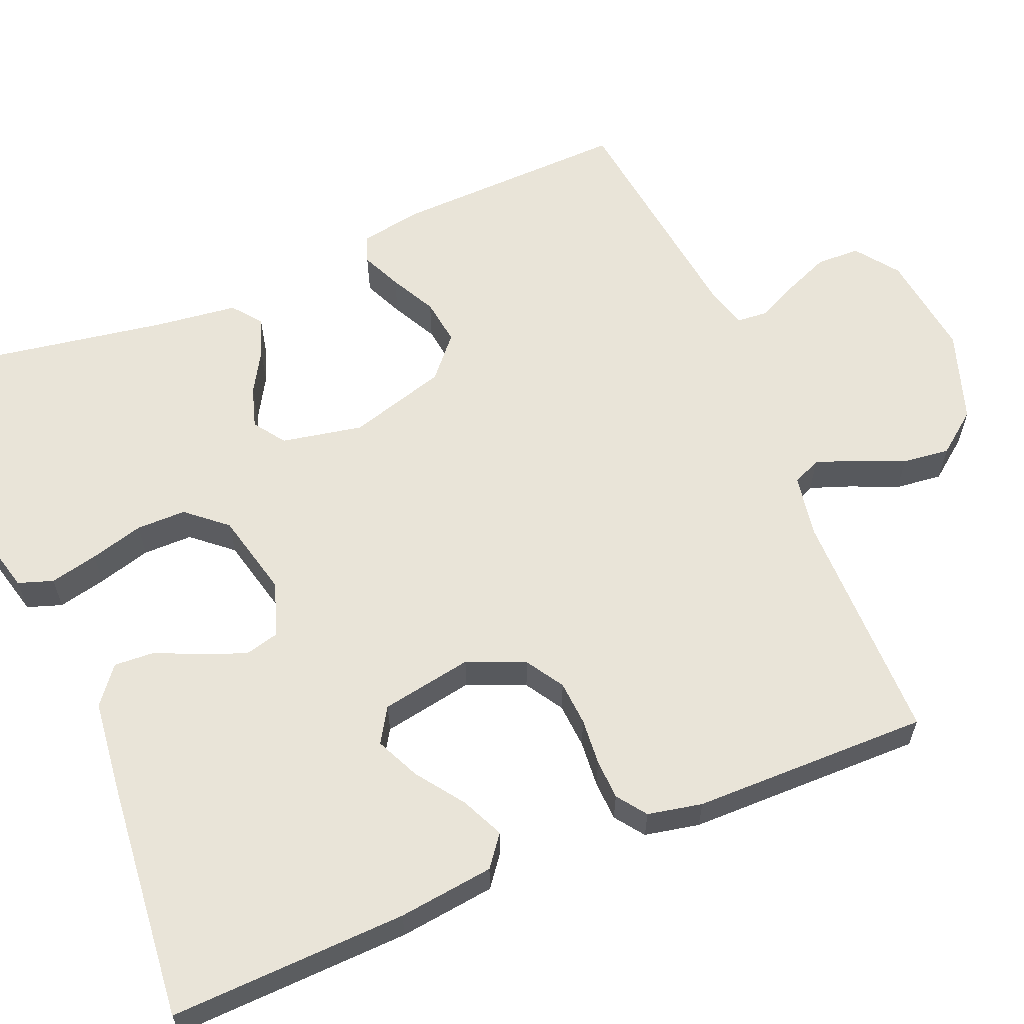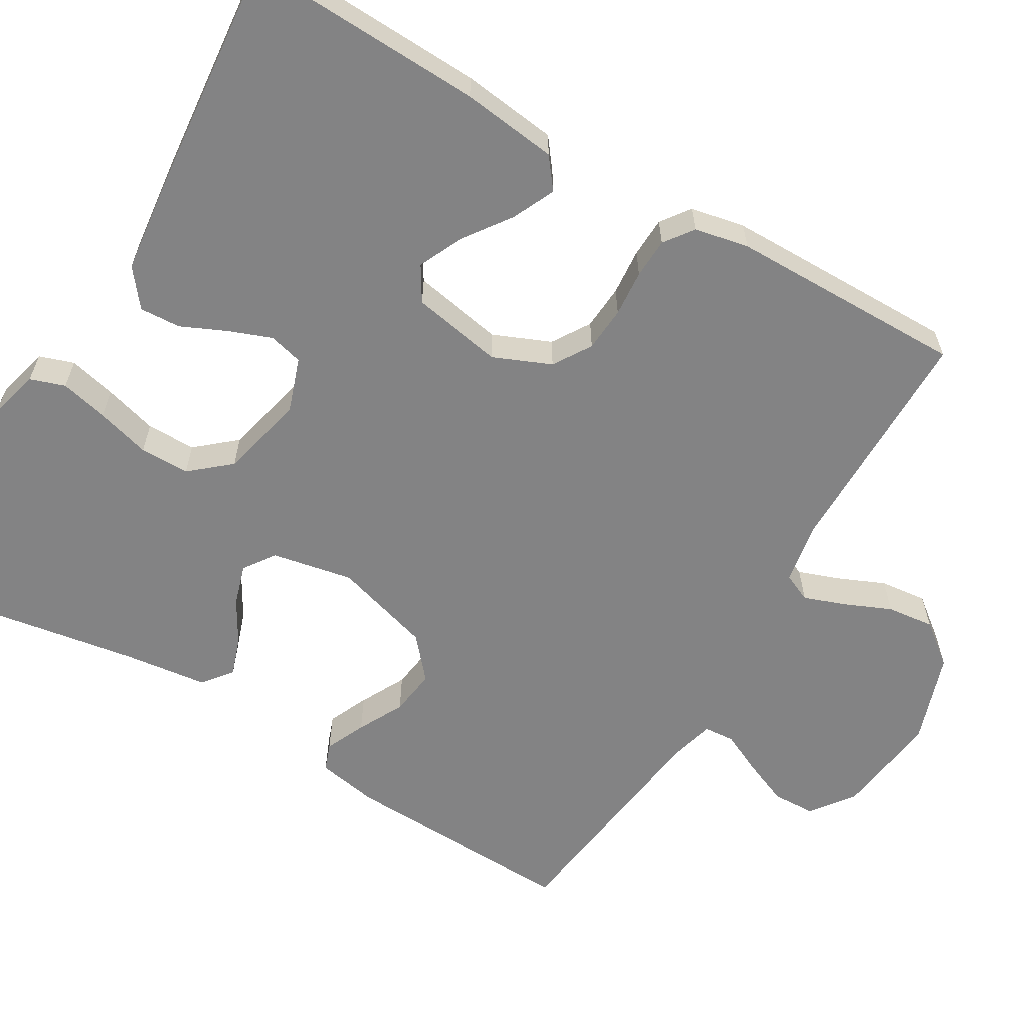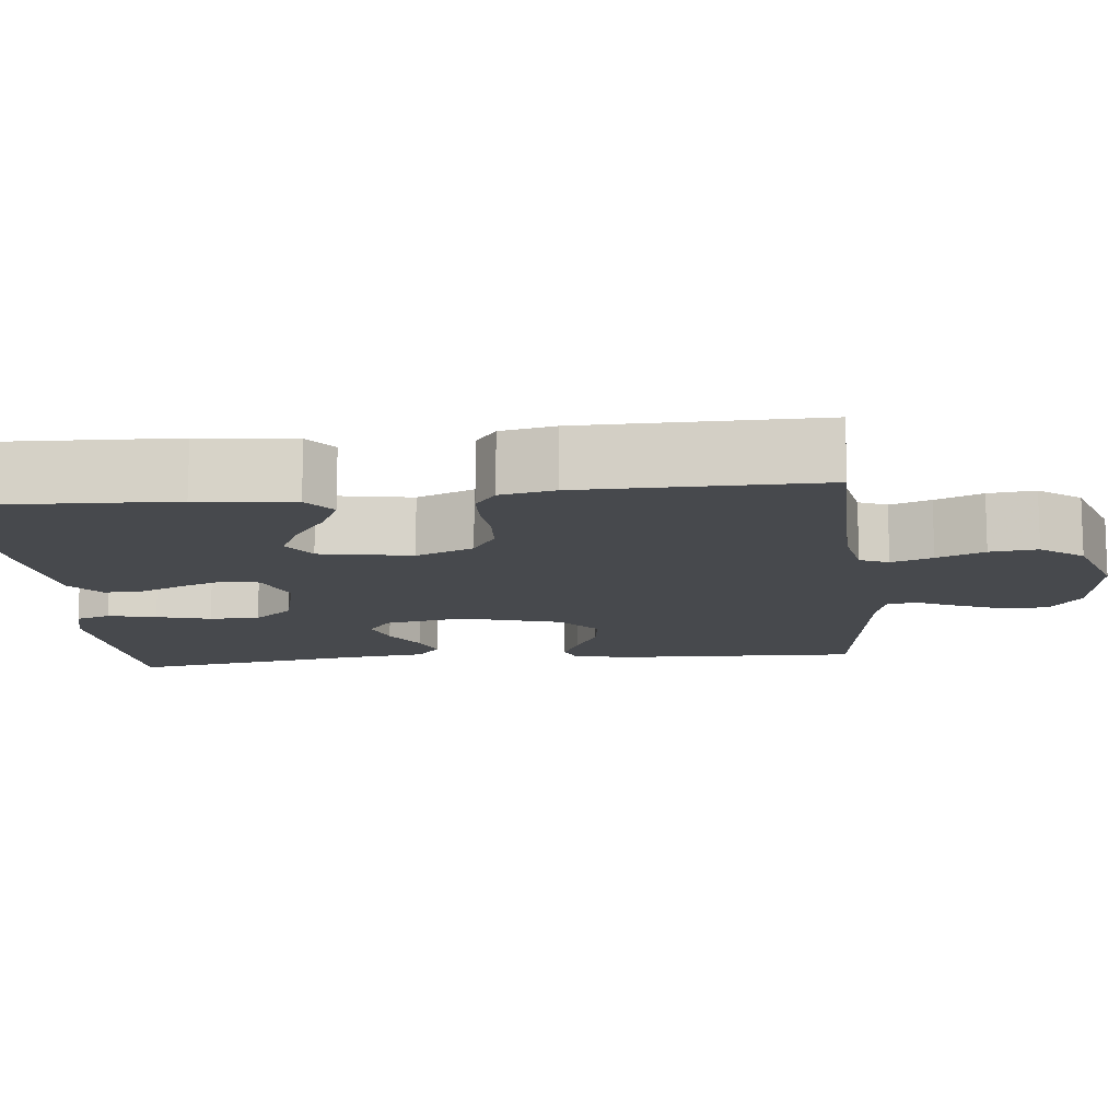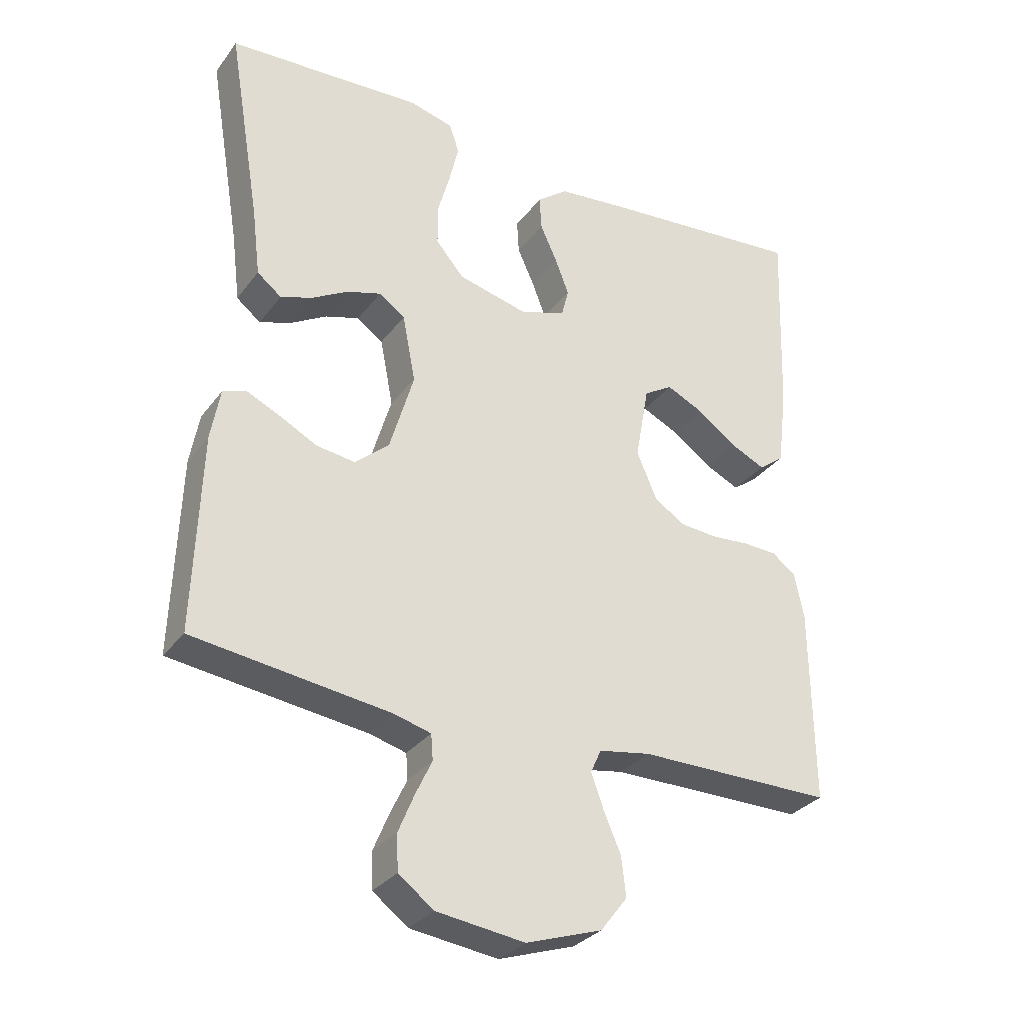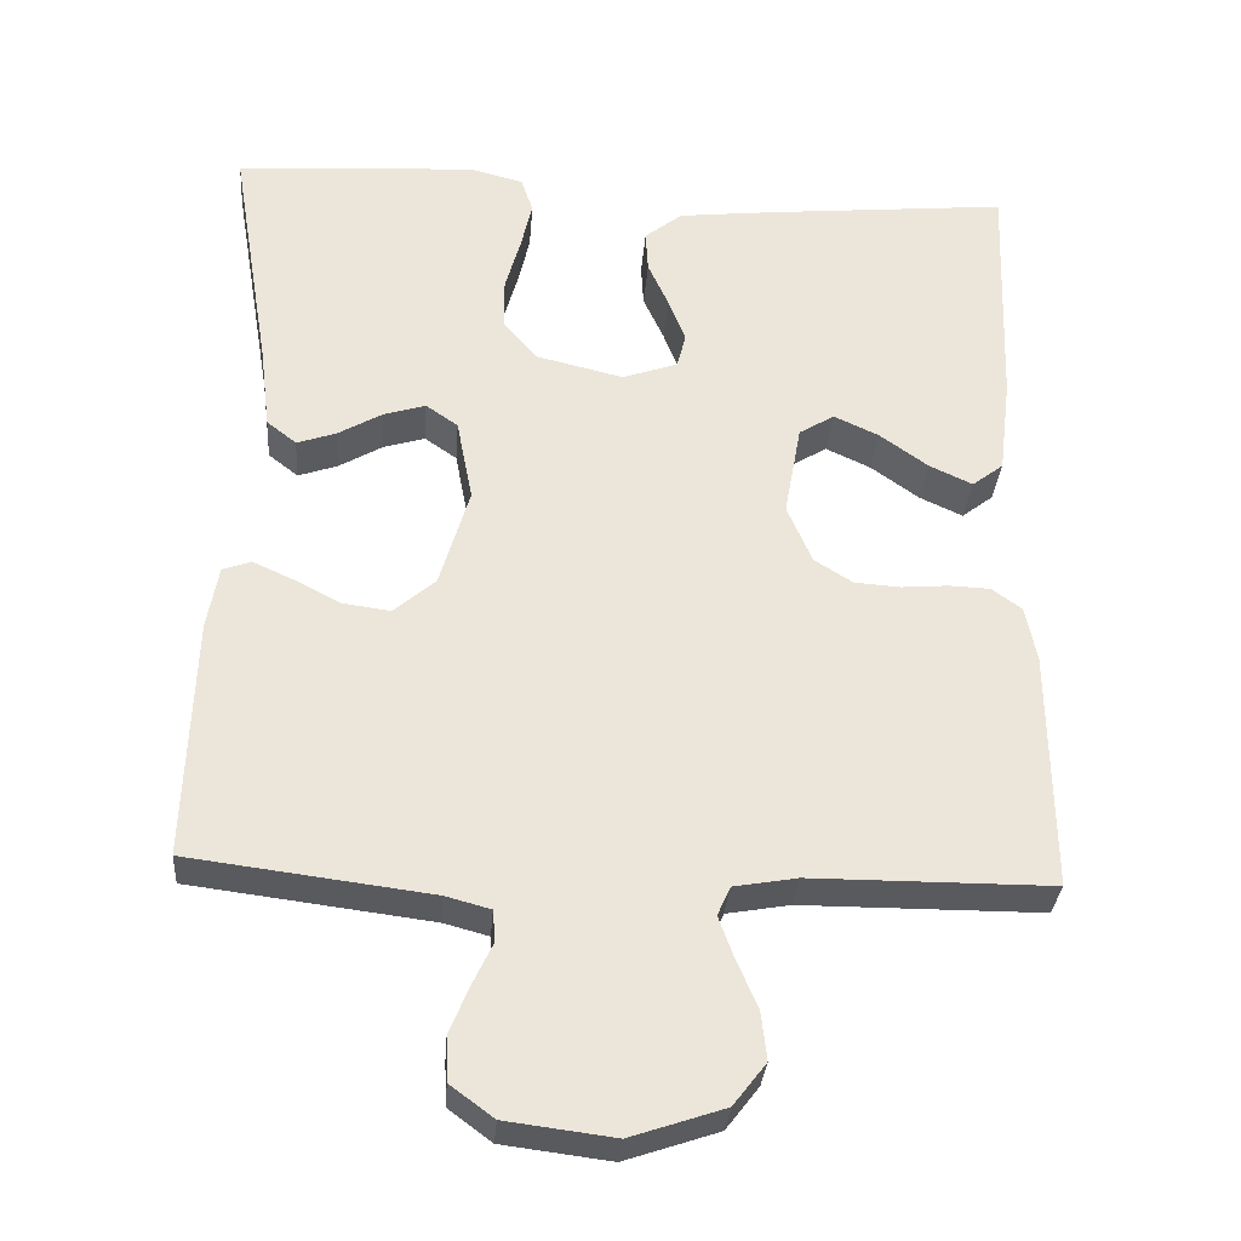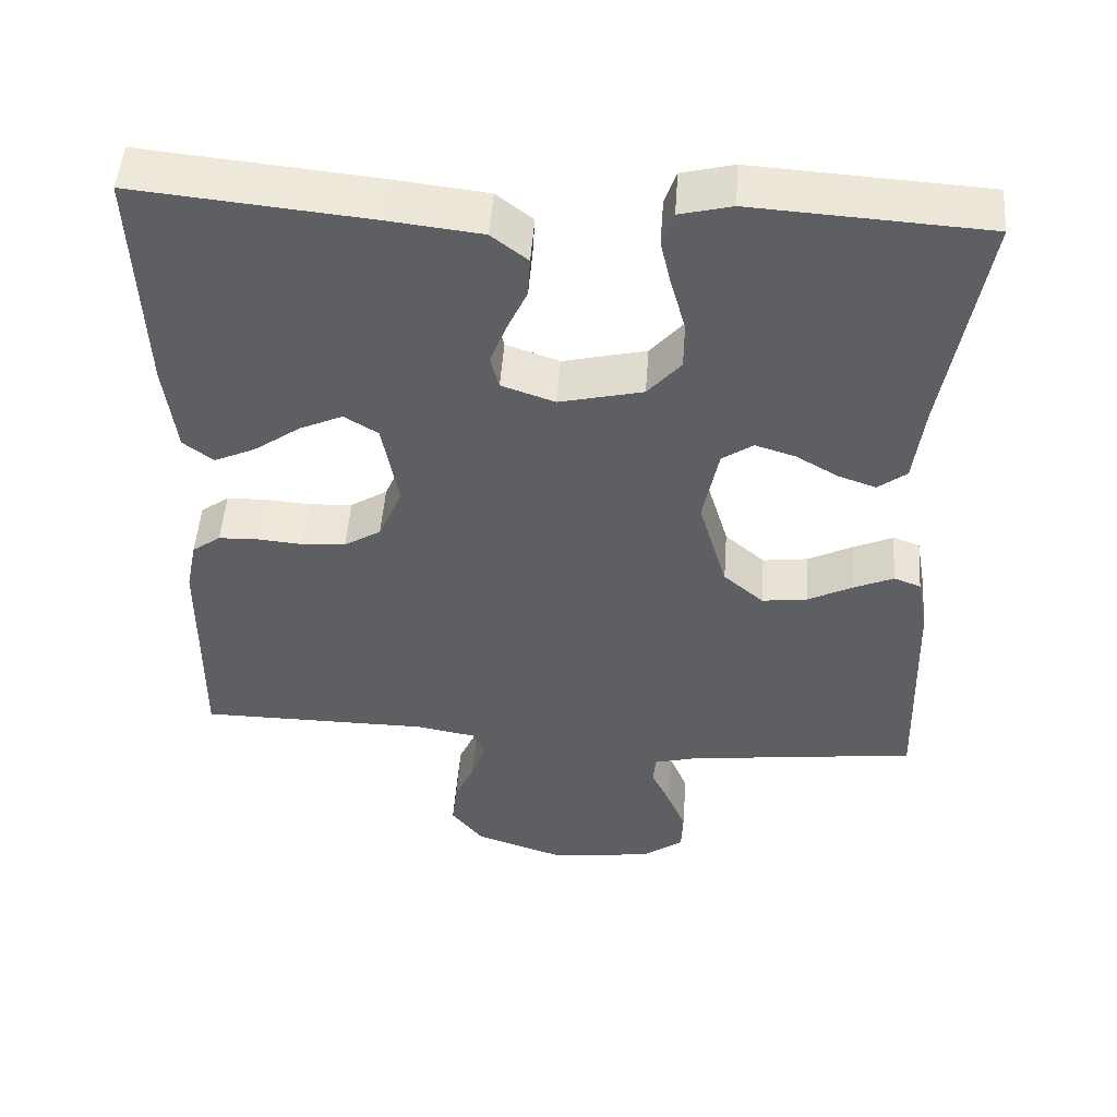
<metadata>
{"format":"obj","ext":"obj","renderer":"f3d","projection":"perspective","resolution":1024,"background":"white","views":[{"elev":60.7,"azim":67.4,"up":"+Y"},{"elev":-61.2,"azim":59.4,"up":"+Y"},{"elev":-12.4,"azim":96.0,"up":"+Y"},{"elev":-31.3,"azim":-30.4,"up":"+Z"},{"elev":-31.8,"azim":-4.4,"up":"+Z"},{"elev":50.0,"azim":-175.8,"up":"+Z"}]}
</metadata>
<code>
v 0.5 0.07 -0.5
v 0.2 0.07 -0.501
v 0.121 0.07 -0.515
v 0.105 0.07 -0.551
v 0.124 0.07 -0.603
v 0.15 0.07 -0.663
v 0.157 0.07 -0.723
v 0.116 0.07 -0.776
v 0 0.07 -0.815
v -0.134 0.07 -0.798
v -0.188 0.07 -0.758
v -0.19 0.07 -0.703
v -0.166 0.07 -0.645
v -0.141 0.07 -0.592
v -0.144 0.07 -0.553
v -0.2 0.07 -0.538
v -0.5 0.07 -0.5
v -0.49 0.07 -0.2
v -0.476 0.07 -0.122
v -0.441 0.07 -0.109
v -0.39 0.07 -0.132
v -0.332 0.07 -0.162
v -0.273 0.07 -0.17
v -0.221 0.07 -0.125
v -0.184 0.07 0
v -0.204 0.07 0.103
v -0.244 0.07 0.131
v -0.296 0.07 0.115
v -0.351 0.07 0.083
v -0.4 0.07 0.066
v -0.437 0.07 0.095
v -0.45 0.07 0.2
v -0.5 0.07 0.5
v -0.2 0.07 0.518
v -0.133 0.07 0.501
v -0.118 0.07 0.457
v -0.132 0.07 0.396
v -0.151 0.07 0.328
v -0.151 0.07 0.265
v -0.108 0.07 0.215
v 0 0.07 0.189
v 0.069 0.07 0.213
v 0.08 0.07 0.256
v 0.059 0.07 0.311
v 0.033 0.07 0.368
v 0.03 0.07 0.42
v 0.077 0.07 0.457
v 0.2 0.07 0.471
v 0.5 0.07 0.5
v 0.489 0.07 0.2
v 0.474 0.07 0.079
v 0.435 0.07 0.049
v 0.381 0.07 0.074
v 0.321 0.07 0.117
v 0.265 0.07 0.143
v 0.221 0.07 0.116
v 0.2 0.07 0
v 0.231 0.07 -0.073
v 0.279 0.07 -0.103
v 0.336 0.07 -0.107
v 0.395 0.07 -0.102
v 0.446 0.07 -0.104
v 0.483 0.07 -0.131
v 0.497 0.07 -0.2
v 0.5 0 -0.5
v 0.2 0 -0.501
v 0.121 0 -0.515
v 0.105 0 -0.551
v 0.124 0 -0.603
v 0.15 0 -0.663
v 0.157 0 -0.723
v 0.116 0 -0.776
v 0 0 -0.815
v -0.134 0 -0.798
v -0.188 0 -0.758
v -0.19 0 -0.703
v -0.166 0 -0.645
v -0.141 0 -0.592
v -0.144 0 -0.553
v -0.2 0 -0.538
v -0.5 0 -0.5
v -0.49 0 -0.2
v -0.476 0 -0.122
v -0.441 0 -0.109
v -0.39 0 -0.132
v -0.332 0 -0.162
v -0.273 0 -0.17
v -0.221 0 -0.125
v -0.184 0 0
v -0.204 0 0.103
v -0.244 0 0.131
v -0.296 0 0.115
v -0.351 0 0.083
v -0.4 0 0.066
v -0.437 0 0.095
v -0.45 0 0.2
v -0.5 0 0.5
v -0.2 0 0.518
v -0.133 0 0.501
v -0.118 0 0.457
v -0.132 0 0.396
v -0.151 0 0.328
v -0.151 0 0.265
v -0.108 0 0.215
v 0 0 0.189
v 0.069 0 0.213
v 0.08 0 0.256
v 0.059 0 0.311
v 0.033 0 0.368
v 0.03 0 0.42
v 0.077 0 0.457
v 0.2 0 0.471
v 0.5 0 0.5
v 0.489 0 0.2
v 0.474 0 0.079
v 0.435 0 0.049
v 0.381 0 0.074
v 0.321 0 0.117
v 0.265 0 0.143
v 0.221 0 0.116
v 0.2 0 0
v 0.231 0 -0.073
v 0.279 0 -0.103
v 0.336 0 -0.107
v 0.395 0 -0.102
v 0.446 0 -0.104
v 0.483 0 -0.131
v 0.497 0 -0.2
f 63 64 1 2
f 60 61 62 63
f 59 60 63 2
f 58 59 2 3
f 57 58 3 4
f 51 52 53 54
f 51 54 55
f 50 51 55
f 49 50 55
f 48 49 55 56
f 44 45 46 47
f 43 44 47 48
f 42 43 48 56
f 35 36 37 38
f 33 34 35 38
f 32 33 38 39
f 31 32 39 40
f 28 29 30 31
f 27 28 31 40
f 19 20 21 22
f 17 18 19 22
f 16 17 22 23
f 15 16 23 24
f 11 12 13 14
f 9 10 11 14
f 9 14 15
f 5 6 7 8
f 4 5 8 9
f 57 4 9 15
f 41 42 56 57
f 26 27 40 41
f 25 26 41 57
f 15 24 25 57
f 66 65 128 127
f 127 126 125 124
f 66 127 124 123
f 67 66 123 122
f 68 67 122 121
f 118 117 116 115
f 119 118 115
f 119 115 114
f 119 114 113
f 120 119 113 112
f 111 110 109 108
f 112 111 108 107
f 120 112 107 106
f 102 101 100 99
f 102 99 98 97
f 103 102 97 96
f 104 103 96 95
f 95 94 93 92
f 104 95 92 91
f 86 85 84 83
f 86 83 82 81
f 87 86 81 80
f 88 87 80 79
f 78 77 76 75
f 78 75 74 73
f 79 78 73
f 72 71 70 69
f 73 72 69 68
f 79 73 68 121
f 121 120 106 105
f 105 104 91 90
f 121 105 90 89
f 121 89 88 79
f 1 65 66 2
f 2 66 67 3
f 3 67 68 4
f 4 68 69 5
f 5 69 70 6
f 6 70 71 7
f 7 71 72 8
f 8 72 73 9
f 9 73 74 10
f 10 74 75 11
f 11 75 76 12
f 12 76 77 13
f 13 77 78 14
f 14 78 79 15
f 15 79 80 16
f 16 80 81 17
f 17 81 82 18
f 18 82 83 19
f 19 83 84 20
f 20 84 85 21
f 21 85 86 22
f 22 86 87 23
f 23 87 88 24
f 24 88 89 25
f 25 89 90 26
f 26 90 91 27
f 27 91 92 28
f 28 92 93 29
f 29 93 94 30
f 30 94 95 31
f 31 95 96 32
f 32 96 97 33
f 33 97 98 34
f 34 98 99 35
f 35 99 100 36
f 36 100 101 37
f 37 101 102 38
f 38 102 103 39
f 39 103 104 40
f 40 104 105 41
f 41 105 106 42
f 42 106 107 43
f 43 107 108 44
f 44 108 109 45
f 45 109 110 46
f 46 110 111 47
f 47 111 112 48
f 48 112 113 49
f 49 113 114 50
f 50 114 115 51
f 51 115 116 52
f 52 116 117 53
f 53 117 118 54
f 54 118 119 55
f 55 119 120 56
f 56 120 121 57
f 57 121 122 58
f 58 122 123 59
f 59 123 124 60
f 60 124 125 61
f 61 125 126 62
f 62 126 127 63
f 63 127 128 64
f 64 128 65 1

</code>
